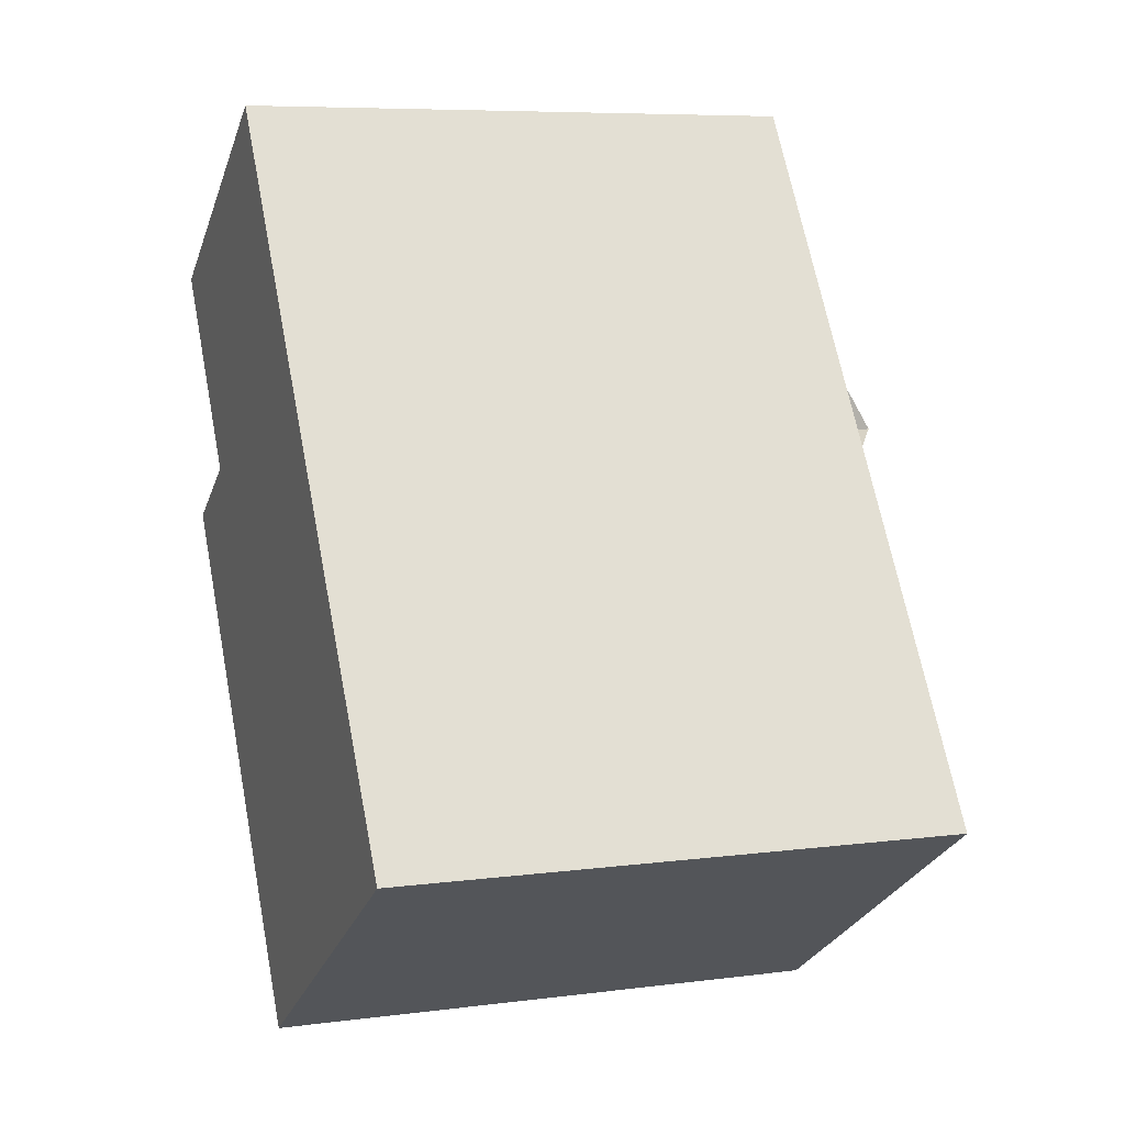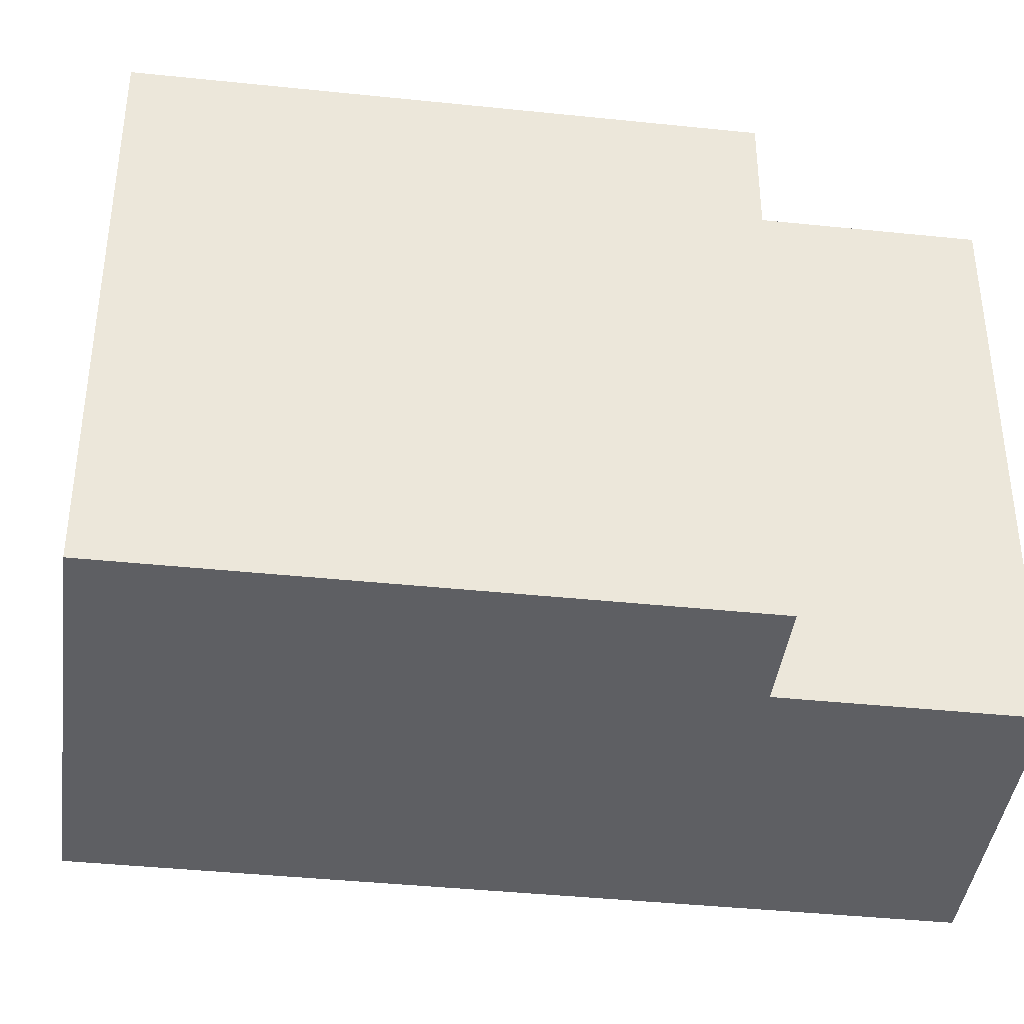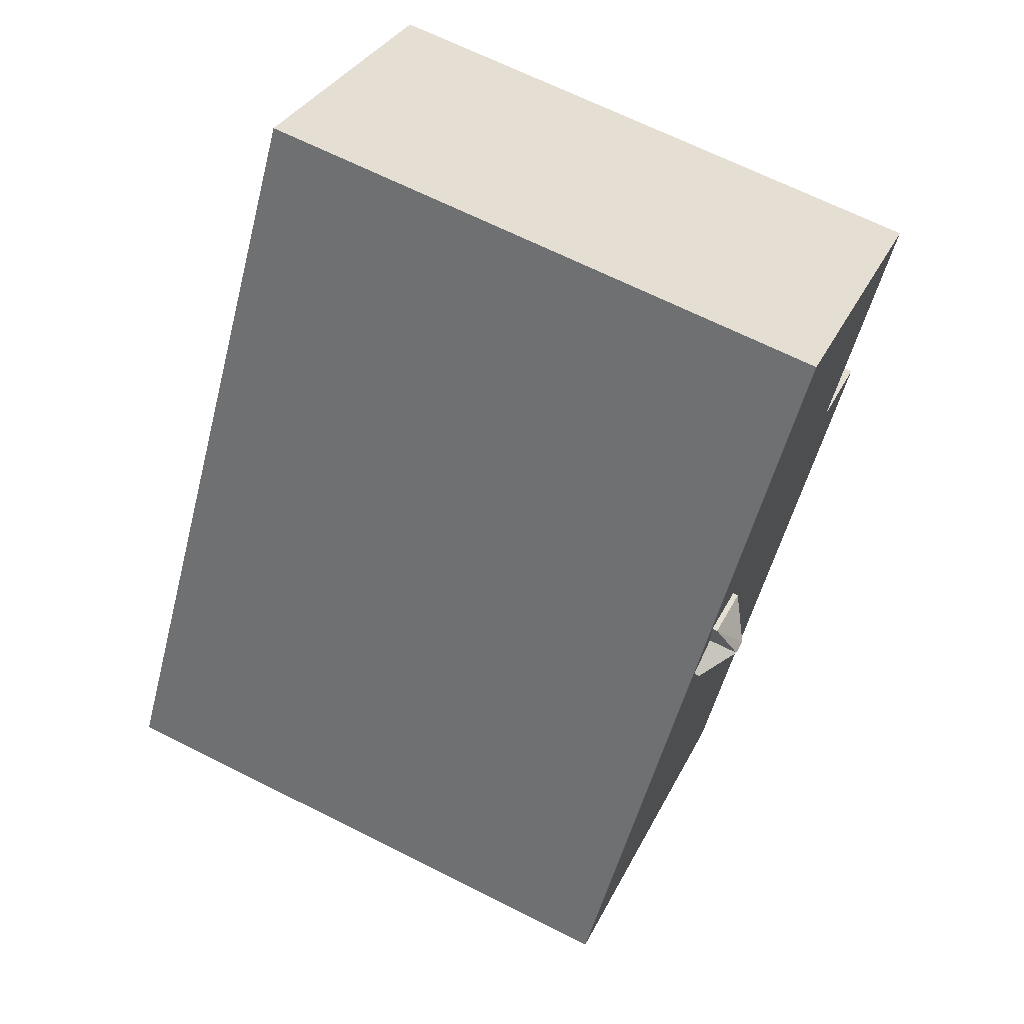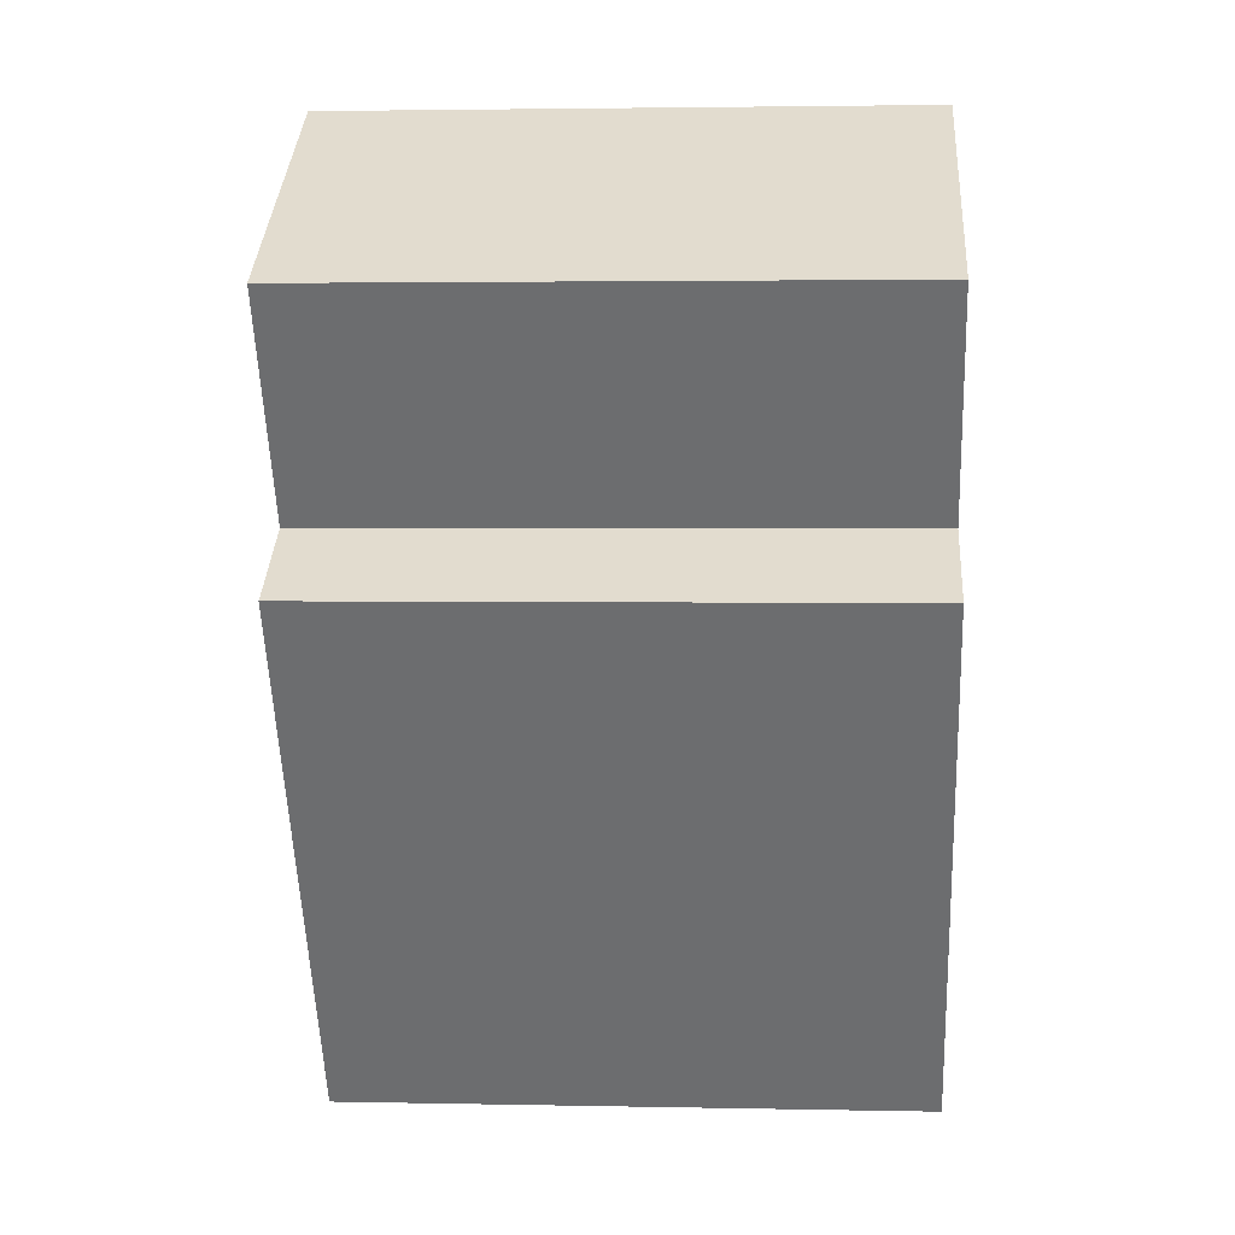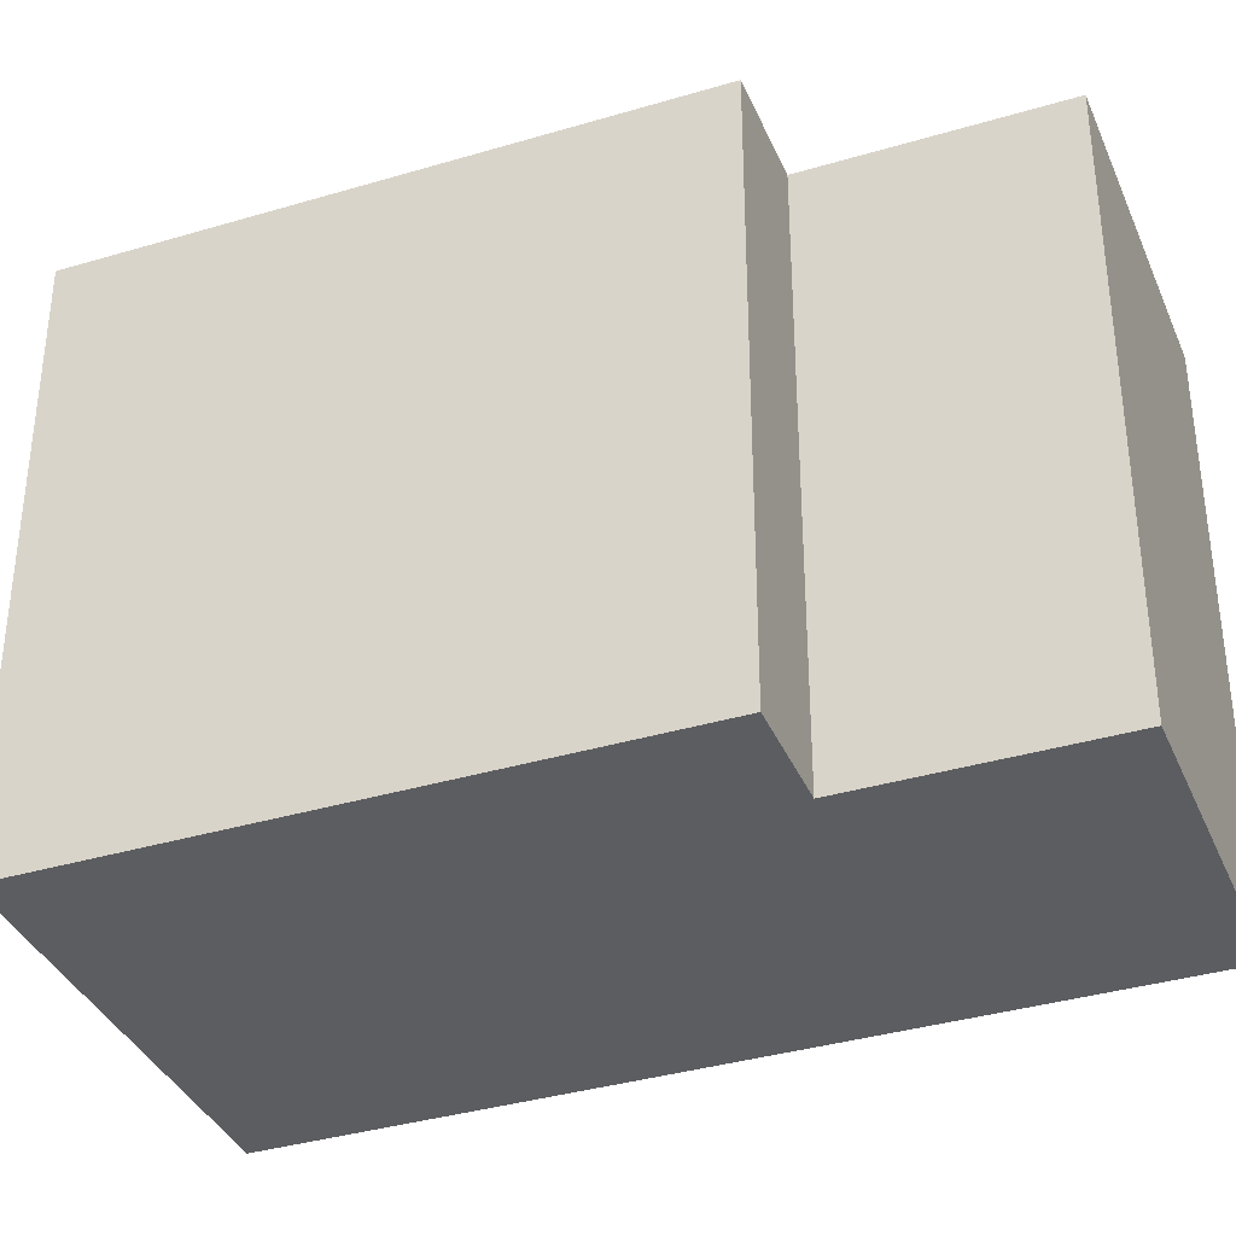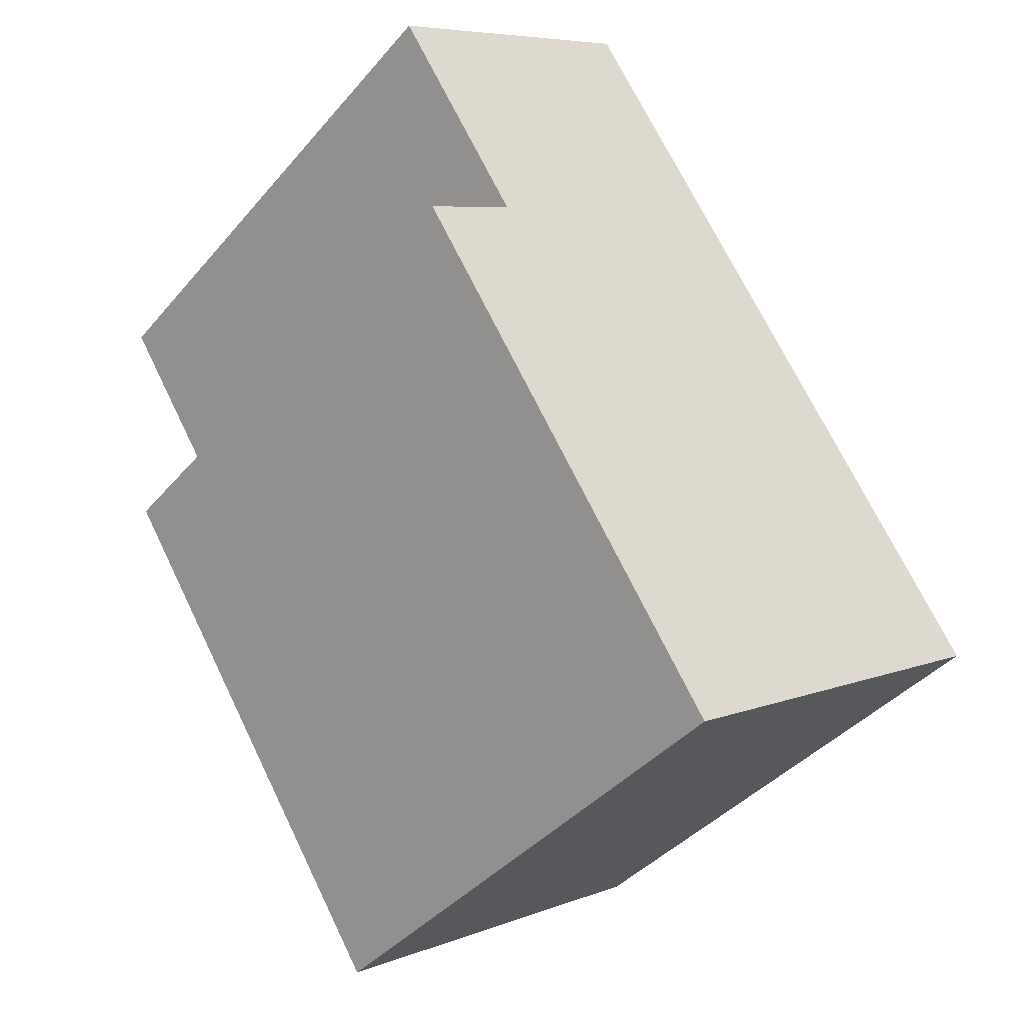
<metadata>
{"format":"obj","ext":"obj","renderer":"f3d","projection":"perspective","resolution":1024,"background":"white","views":[{"elev":7.2,"azim":69.5,"up":"+Z"},{"elev":-40.6,"azim":-130.1,"up":"+Y"},{"elev":67.4,"azim":116.7,"up":"+Z"},{"elev":2.8,"azim":-85.9,"up":"+Z"},{"elev":-36.6,"azim":-101.6,"up":"+Y"},{"elev":-40.3,"azim":-36.2,"up":"+Z"}]}
</metadata>
<code>
v -3.706 5.19 1.786
v 6.824 5.191 -3.866
v 0.3194 5.19 -8.06
v -3.706 5.19 1.786
v 0.9294 5.191 2.683
v 1.545 5.191 1.728
v -3.706 5.19 1.786
v -1.082 5.191 8.397
v 0.9294 5.191 2.683
v -3.706 5.19 1.786
v 1.545 5.191 1.728
v 6.824 5.191 -3.866
v -1.082 5.191 8.397
v 2.611 5.191 2.415
v 1.995 5.191 3.37
v -1.082 5.191 8.397
v 1.995 5.191 3.37
v 0.9294 5.191 2.683
v 1.545 5.191 1.728
v 2.611 5.191 2.415
v 6.824 5.191 -3.866
v -1.082 5.191 8.397
v 6.824 5.191 -3.866
v 2.611 5.191 2.415
v 1.969 5.191 2.657
v 1.995 5.191 3.37
v 2.611 5.191 2.415
v -1.722 5.191 8.135
v -1.151 5.191 8.504
v -1.082 5.191 8.397
v -3.706 5.19 1.786
v -1.722 5.191 8.135
v -1.082 5.191 8.397
v -6.015 5.19 5.368
v -1.722 5.191 8.135
v -3.706 5.19 1.786
v -5.346 5.19 0.7288
v -3.706 5.19 1.786
v 0.3194 5.19 -8.06
v 1.545 5.286 1.728
v 1.668 5.733 2.496
v 2.611 5.286 2.415
v 1.668 5.733 2.496
v 1.969 5.733 2.657
v 2.611 5.286 2.415
v 0.9294 5.286 2.683
v 1.668 5.733 2.496
v 1.545 5.286 1.728
v 0.9294 5.286 2.683
v 1.995 5.286 3.37
v 1.668 5.733 2.496
v 1.668 5.733 2.496
v 1.995 5.286 3.37
v 1.969 5.733 2.657
v -1.436 -5.193 8.319
v -1.151 -5.193 8.504
v -1.151 5.191 8.504
v -1.722 5.191 8.135
v -1.722 -5.193 8.135
v -1.436 -5.193 8.319
v -1.722 5.191 8.135
v -1.436 -5.193 8.319
v -1.151 5.191 8.504
v -3.868 -5.193 6.751
v -1.722 -5.193 8.135
v -1.722 5.191 8.135
v -6.015 5.19 5.368
v -6.015 -5.193 5.368
v -3.868 -5.193 6.751
v -6.015 5.19 5.368
v -3.868 -5.193 6.751
v -1.722 5.191 8.135
v -1.151 -5.193 8.504
v -1.082 -5.193 8.397
v -1.082 5.191 8.397
v -1.151 5.191 8.504
v 2.871 -5.193 2.265
v 6.824 -5.193 -3.866
v 6.824 5.191 -3.866
v -1.082 5.191 8.397
v -1.082 -5.193 8.397
v 2.871 -5.193 2.265
v -1.082 5.191 8.397
v 2.871 -5.193 2.265
v 6.824 5.191 -3.866
v 0.3194 5.19 -8.06
v 3.572 -5.193 -5.963
v 0.3194 -5.193 -8.06
v 3.572 -5.193 -5.963
v 6.824 5.191 -3.866
v 6.824 -5.193 -3.866
v 0.3194 5.19 -8.06
v 6.824 5.191 -3.866
v 3.572 -5.193 -5.963
v -5.346 5.19 0.7288
v -2.513 -5.193 -3.666
v -5.346 -5.193 0.7288
v -2.513 -5.193 -3.666
v 0.3194 5.19 -8.06
v 0.3194 -5.193 -8.06
v -5.346 5.19 0.7288
v 0.3194 5.19 -8.06
v -2.513 -5.193 -3.666
v -5.346 -5.193 0.7288
v -3.706 -5.193 1.786
v -3.706 5.19 1.786
v -5.346 5.19 0.7288
v -6.015 5.19 5.368
v -3.706 5.19 1.786
v -3.706 -5.193 1.786
v -6.015 -5.193 5.368
v 1.969 5.733 2.657
v 2.611 5.191 2.415
v 2.611 5.286 2.415
v 1.969 5.733 2.657
v 1.969 5.191 2.657
v 2.611 5.191 2.415
v 1.545 5.286 1.728
v 2.611 5.286 2.415
v 2.611 5.191 2.415
v 1.545 5.191 1.728
v 0.9294 5.286 2.683
v 1.545 5.286 1.728
v 1.545 5.191 1.728
v 0.9294 5.191 2.683
v 0.9294 5.191 2.683
v 1.995 5.191 3.37
v 1.995 5.286 3.37
v 0.9294 5.286 2.683
v 1.969 5.733 2.657
v 1.995 5.191 3.37
v 1.969 5.191 2.657
v 1.969 5.733 2.657
v 1.995 5.286 3.37
v 1.995 5.191 3.37
v -3.868 -5.193 6.751
v -6.015 -5.193 5.368
v -3.706 -5.193 1.786
v -5.346 -5.193 0.7288
v -2.513 -5.193 -3.666
v 0.3194 -5.193 -8.06
v 3.572 -5.193 -5.963
v 6.824 -5.193 -3.866
v 2.871 -5.193 2.265
v -1.082 -5.193 8.397
v -1.151 -5.193 8.504
v -1.436 -5.193 8.319
v -1.722 -5.193 8.135
g CDNNDG02_0004280
f 1 2 3
f 4 5 6
f 7 8 9
f 10 11 12
f 13 14 15
f 16 17 18
f 19 20 21
f 22 23 24
f 25 26 27
f 28 29 30
f 31 32 33
f 34 35 36
f 37 38 39
f 40 41 42
f 43 44 45
f 46 47 48
f 49 50 51
f 52 53 54
f 55 56 57
f 58 59 60
f 61 62 63
f 64 65 66
f 67 68 69
f 70 71 72
f 74 75 73
f 73 75 76
f 77 78 79
f 80 81 82
f 83 84 85
f 86 87 88
f 89 90 91
f 92 93 94
f 95 96 97
f 98 99 100
f 101 102 103
f 107 104 105
f 106 107 105
f 111 109 110
f 111 108 109
f 112 113 114
f 115 116 117
f 121 118 120
f 119 120 118
f 122 124 125
f 122 123 124
f 127 128 129
f 126 127 129
f 130 131 132
f 133 134 135
f 145 147 148
f 145 146 147
f 144 145 148
f 138 144 148
f 142 143 144
f 136 137 138
f 136 138 148
f 140 142 144
f 138 139 140
f 140 141 142
f 138 140 144

</code>
